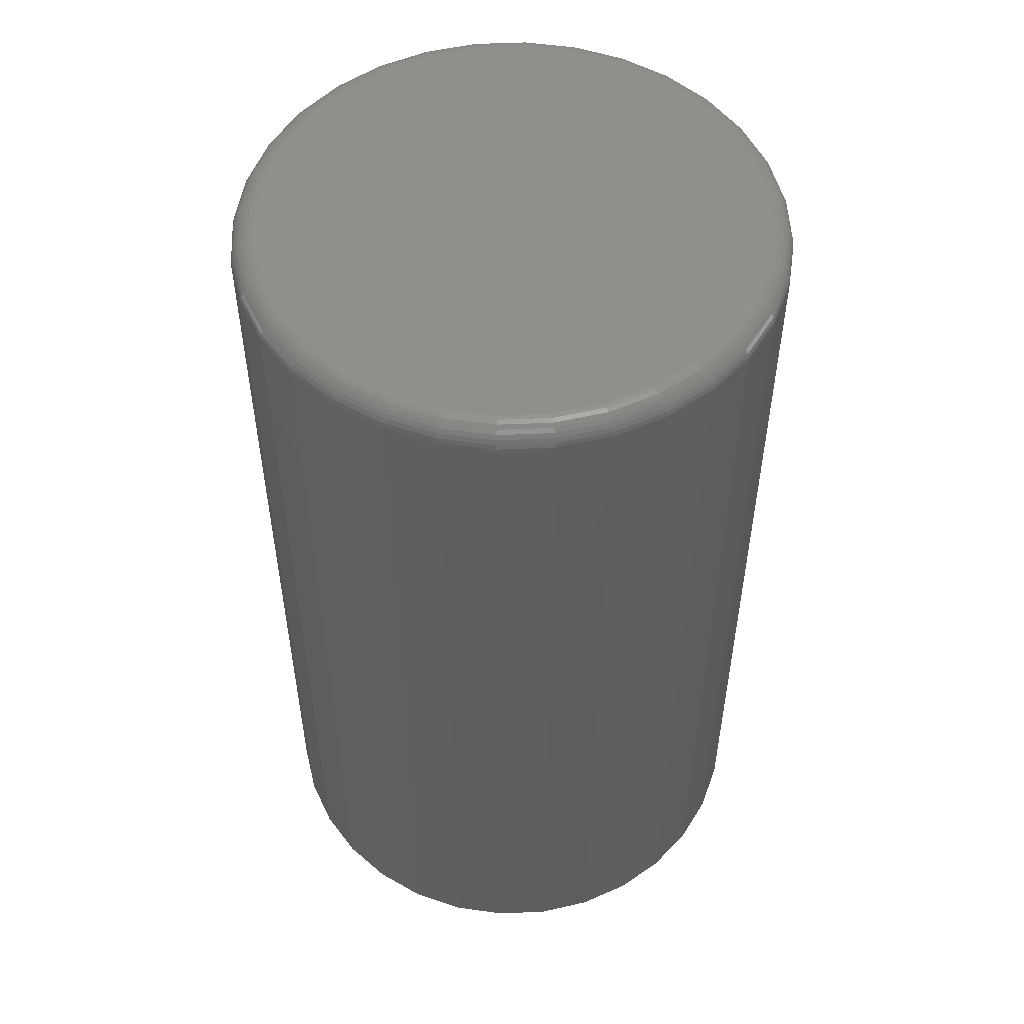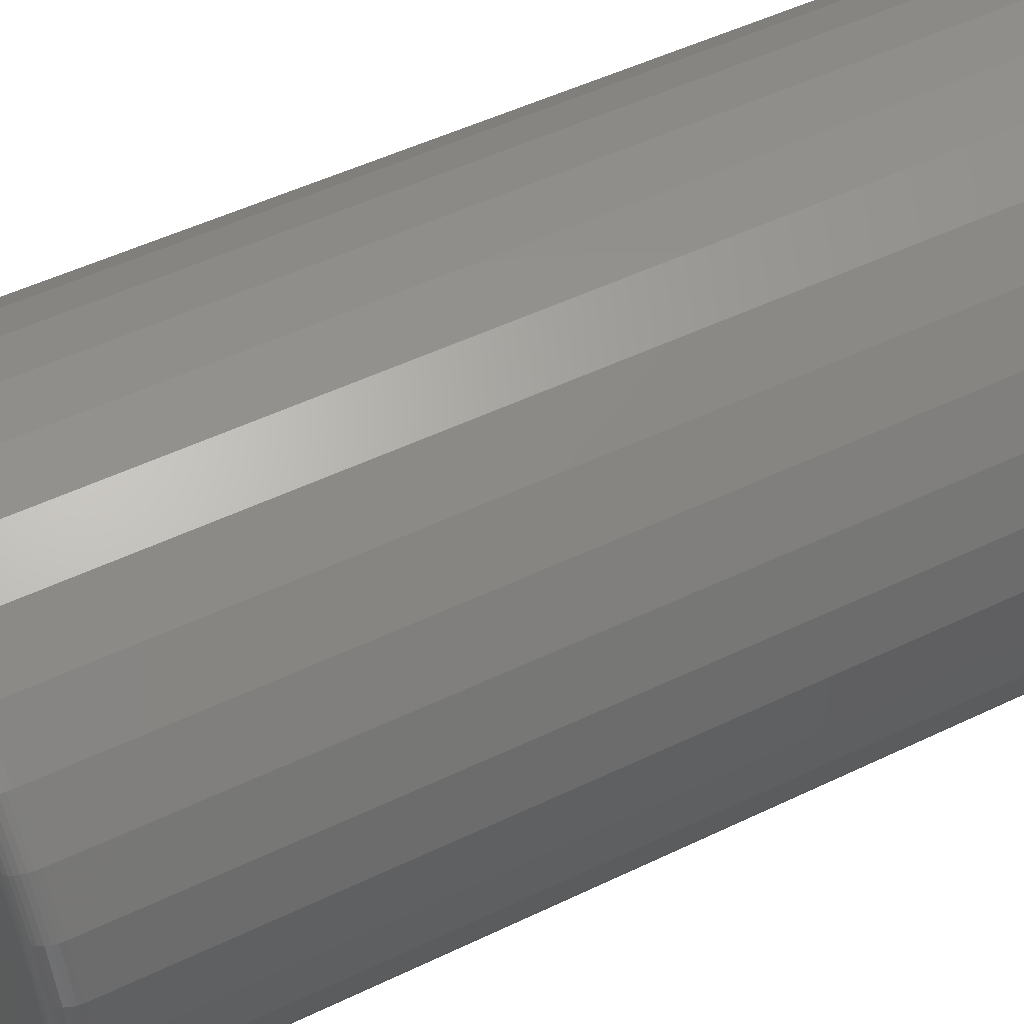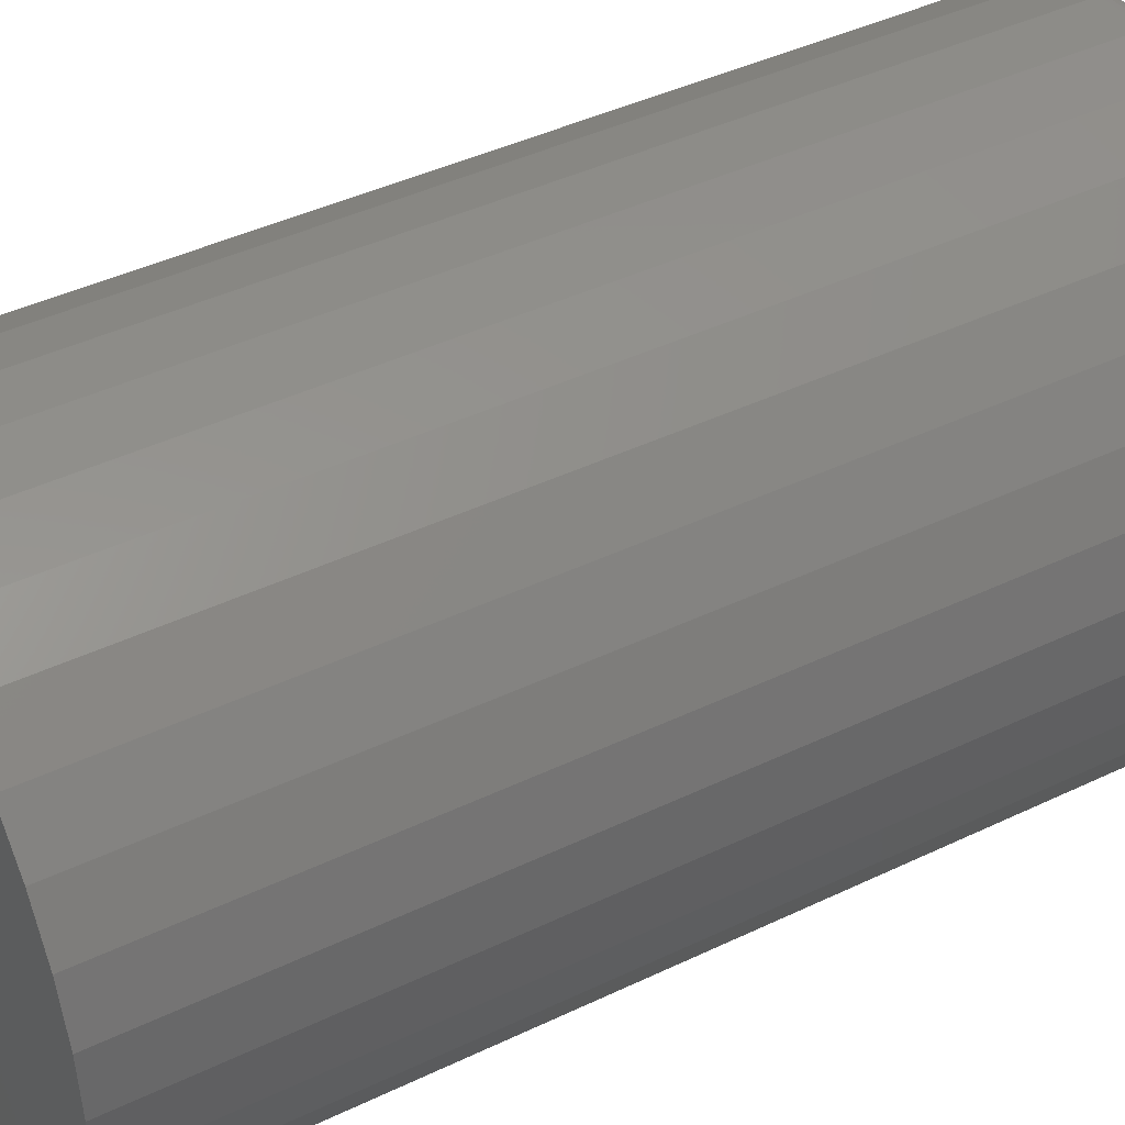
<metadata>
{"format":"stl","ext":"stl","renderer":"f3d","projection":"perspective","resolution":1024,"background":"white","views":[{"elev":52.7,"azim":-109.5,"up":"+Z"},{"elev":50.4,"azim":62.2,"up":"+Y"},{"elev":42.1,"azim":-120.0,"up":"+Y"}]}
</metadata>
<code>
# stl→obj: 320 verts, 636 faces
v -0.4321 0.737 0.6094
v -0.3689 0.737 0.6094
v -0.4005 0.7401 0.6094
v -0.4625 0.7278 0.6094
v -0.3385 0.7278 0.6094
v -0.3385 0.4285 0.6094
v -0.4321 0.4192 0.6094
v -0.3689 0.4192 0.6094
v -0.4005 0.4161 0.6094
v -0.3105 0.7128 0.6094
v -0.4905 0.7128 0.6094
v -0.2859 0.6927 0.6094
v -0.515 0.6927 0.6094
v -0.2658 0.6681 0.6094
v -0.5352 0.6681 0.6094
v -0.2508 0.6401 0.6094
v -0.5502 0.6401 0.6094
v -0.2416 0.6097 0.6094
v -0.5594 0.6097 0.6094
v -0.2385 0.5781 0.6094
v -0.5625 0.5781 0.6094
v -0.2416 0.5465 0.6094
v -0.5594 0.5465 0.6094
v -0.2508 0.5161 0.6094
v -0.5502 0.5161 0.6094
v -0.2658 0.4881 0.6094
v -0.5352 0.4881 0.6094
v -0.2859 0.4636 0.6094
v -0.515 0.4636 0.6094
v -0.3105 0.4434 0.6094
v -0.4905 0.4434 0.6094
v -0.4625 0.4285 0.6094
v -0.2229 0.5781 0
v -0.2229 0.5781 0.5938
v -0.2263 0.5435 0
v -0.2263 0.5435 0.5938
v -0.2364 0.5101 0
v -0.2364 0.5101 0.5938
v -0.2528 0.4794 0
v -0.2528 0.4794 0.5938
v -0.2749 0.4525 0
v -0.2749 0.4525 0.5938
v -0.3018 0.4304 0
v -0.3018 0.4304 0.5938
v -0.3325 0.414 0
v -0.3325 0.414 0.5938
v -0.3658 0.4039 0
v -0.3658 0.4039 0.5938
v -0.4005 0.4005 0
v -0.4005 0.4005 0.5938
v -0.4351 0.4039 0
v -0.4351 0.4039 0.5938
v -0.4685 0.414 0
v -0.4685 0.414 0.5938
v -0.4992 0.4304 0
v -0.4992 0.4304 0.5938
v -0.5261 0.4525 0
v -0.5261 0.4525 0.5938
v -0.5482 0.4794 0
v -0.5482 0.4794 0.5938
v -0.5646 0.5101 0
v -0.5646 0.5101 0.5938
v -0.5747 0.5435 0
v -0.5747 0.5435 0.5938
v -0.5781 0.5781 0
v -0.5781 0.5781 0.5938
v -0.5747 0.6128 0
v -0.5747 0.6128 0.5938
v -0.5646 0.6461 0
v -0.5646 0.6461 0.5938
v -0.5482 0.6768 0
v -0.5482 0.6768 0.5938
v -0.5261 0.7037 0
v -0.5261 0.7037 0.5938
v -0.4992 0.7258 0
v -0.4992 0.7258 0.5938
v -0.4685 0.7422 0
v -0.4685 0.7422 0.5938
v -0.4351 0.7523 0
v -0.4351 0.7523 0.5938
v -0.4005 0.7558 0
v -0.4005 0.7558 0.5938
v -0.3658 0.7523 0
v -0.3658 0.7523 0.5938
v -0.3325 0.7422 0
v -0.3325 0.7422 0.5938
v -0.3018 0.7258 0
v -0.3018 0.7258 0.5938
v -0.2749 0.7037 0
v -0.2749 0.7037 0.5938
v -0.2528 0.6768 0
v -0.2528 0.6768 0.5938
v -0.2364 0.6461 0
v -0.2364 0.6461 0.5938
v -0.2263 0.6128 0
v -0.2263 0.6128 0.5938
v -0.5655 0.5781 0.6091
v -0.5624 0.6103 0.6091
v -0.5685 0.5781 0.6082
v -0.5653 0.6109 0.6082
v -0.5712 0.5781 0.6067
v -0.5679 0.6114 0.6067
v -0.5735 0.5781 0.6048
v -0.5702 0.6119 0.6048
v -0.5755 0.5781 0.6024
v -0.5721 0.6123 0.6024
v -0.5769 0.5781 0.5997
v -0.5735 0.6125 0.5997
v -0.5778 0.5781 0.5968
v -0.5744 0.6127 0.5968
v -0.2386 0.6103 0.6091
v -0.2354 0.5781 0.6091
v -0.2357 0.6109 0.6082
v -0.2325 0.5781 0.6082
v -0.2331 0.6114 0.6067
v -0.2298 0.5781 0.6067
v -0.2308 0.6119 0.6048
v -0.2274 0.5781 0.6048
v -0.2289 0.6123 0.6024
v -0.2255 0.5781 0.6024
v -0.2274 0.6125 0.5997
v -0.2241 0.5781 0.5997
v -0.2266 0.6127 0.5968
v -0.2232 0.5781 0.5968
v -0.248 0.6413 0.6091
v -0.2453 0.6424 0.6082
v -0.2428 0.6434 0.6067
v -0.2406 0.6444 0.6048
v -0.2388 0.6451 0.6024
v -0.2375 0.6456 0.5997
v -0.2367 0.646 0.5968
v -0.2633 0.6698 0.6091
v -0.2608 0.6715 0.6082
v -0.2586 0.673 0.6067
v -0.2566 0.6743 0.6048
v -0.255 0.6753 0.6024
v -0.2538 0.6762 0.5997
v -0.253 0.6766 0.5968
v -0.2838 0.6948 0.6091
v -0.2817 0.6969 0.6082
v -0.2798 0.6988 0.6067
v -0.2781 0.7005 0.6048
v -0.2768 0.7019 0.6024
v -0.2757 0.7029 0.5997
v -0.2751 0.7035 0.5968
v -0.3088 0.7154 0.6091
v -0.3072 0.7178 0.6082
v -0.3057 0.72 0.6067
v -0.3043 0.722 0.6048
v -0.3033 0.7236 0.6024
v -0.3025 0.7248 0.5997
v -0.302 0.7256 0.5968
v -0.3373 0.7306 0.6091
v -0.3362 0.7333 0.6082
v -0.3352 0.7358 0.6067
v -0.3343 0.738 0.6048
v -0.3335 0.7398 0.6024
v -0.333 0.7411 0.5997
v -0.3326 0.742 0.5968
v -0.3683 0.74 0.6091
v -0.3677 0.7429 0.6082
v -0.3672 0.7455 0.6067
v -0.3667 0.7479 0.6048
v -0.3664 0.7498 0.6024
v -0.3661 0.7512 0.5997
v -0.3659 0.752 0.5968
v -0.4005 0.7432 0.6091
v -0.4005 0.7461 0.6082
v -0.4005 0.7488 0.6067
v -0.4005 0.7512 0.6048
v -0.4005 0.7531 0.6024
v -0.4005 0.7546 0.5997
v -0.4005 0.7555 0.5968
v -0.4327 0.74 0.6091
v -0.4333 0.7429 0.6082
v -0.4338 0.7455 0.6067
v -0.4343 0.7479 0.6048
v -0.4346 0.7498 0.6024
v -0.4349 0.7512 0.5997
v -0.4351 0.752 0.5968
v -0.4637 0.7306 0.6091
v -0.4648 0.7333 0.6082
v -0.4658 0.7358 0.6067
v -0.4667 0.738 0.6048
v -0.4675 0.7398 0.6024
v -0.468 0.7411 0.5997
v -0.4684 0.742 0.5968
v -0.4922 0.7154 0.6091
v -0.4938 0.7178 0.6082
v -0.4953 0.72 0.6067
v -0.4966 0.722 0.6048
v -0.4977 0.7236 0.6024
v -0.4985 0.7248 0.5997
v -0.499 0.7256 0.5968
v -0.5172 0.6948 0.6091
v -0.5193 0.6969 0.6082
v -0.5212 0.6988 0.6067
v -0.5229 0.7005 0.6048
v -0.5242 0.7019 0.6024
v -0.5253 0.7029 0.5997
v -0.5259 0.7035 0.5968
v -0.5377 0.6698 0.6091
v -0.5402 0.6715 0.6082
v -0.5424 0.673 0.6067
v -0.5444 0.6743 0.6048
v -0.546 0.6753 0.6024
v -0.5472 0.6762 0.5997
v -0.5479 0.6766 0.5968
v -0.553 0.6413 0.6091
v -0.5557 0.6424 0.6082
v -0.5582 0.6434 0.6067
v -0.5604 0.6444 0.6048
v -0.5622 0.6451 0.6024
v -0.5635 0.6456 0.5997
v -0.5643 0.646 0.5968
v -0.2386 0.5459 0.6091
v -0.2357 0.5454 0.6082
v -0.2331 0.5448 0.6067
v -0.2308 0.5444 0.6048
v -0.2289 0.544 0.6024
v -0.2274 0.5437 0.5997
v -0.2266 0.5435 0.5968
v -0.5624 0.5459 0.6091
v -0.5653 0.5454 0.6082
v -0.5679 0.5448 0.6067
v -0.5702 0.5444 0.6048
v -0.5721 0.544 0.6024
v -0.5735 0.5437 0.5997
v -0.5744 0.5435 0.5968
v -0.553 0.515 0.6091
v -0.5557 0.5138 0.6082
v -0.5582 0.5128 0.6067
v -0.5604 0.5119 0.6048
v -0.5622 0.5112 0.6024
v -0.5635 0.5106 0.5997
v -0.5643 0.5103 0.5968
v -0.5377 0.4864 0.6091
v -0.5402 0.4848 0.6082
v -0.5424 0.4833 0.6067
v -0.5444 0.482 0.6048
v -0.546 0.4809 0.6024
v -0.5472 0.4801 0.5997
v -0.5479 0.4796 0.5968
v -0.5172 0.4614 0.6091
v -0.5193 0.4593 0.6082
v -0.5212 0.4574 0.6067
v -0.5229 0.4558 0.6048
v -0.5242 0.4544 0.6024
v -0.5253 0.4534 0.5997
v -0.5259 0.4527 0.5968
v -0.4922 0.4409 0.6091
v -0.4938 0.4384 0.6082
v -0.4953 0.4362 0.6067
v -0.4966 0.4342 0.6048
v -0.4977 0.4326 0.6024
v -0.4985 0.4314 0.5997
v -0.499 0.4307 0.5968
v -0.4637 0.4256 0.6091
v -0.4648 0.4229 0.6082
v -0.4658 0.4204 0.6067
v -0.4667 0.4182 0.6048
v -0.4675 0.4164 0.6024
v -0.468 0.4151 0.5997
v -0.4684 0.4143 0.5968
v -0.4327 0.4162 0.6091
v -0.4333 0.4134 0.6082
v -0.4338 0.4107 0.6067
v -0.4343 0.4084 0.6048
v -0.4346 0.4065 0.6024
v -0.4349 0.4051 0.5997
v -0.4351 0.4042 0.5968
v -0.4005 0.4131 0.6091
v -0.4005 0.4101 0.6082
v -0.4005 0.4074 0.6067
v -0.4005 0.4051 0.6048
v -0.4005 0.4031 0.6024
v -0.4005 0.4017 0.5997
v -0.4005 0.4008 0.5968
v -0.3683 0.4162 0.6091
v -0.3677 0.4134 0.6082
v -0.3672 0.4107 0.6067
v -0.3667 0.4084 0.6048
v -0.3664 0.4065 0.6024
v -0.3661 0.4051 0.5997
v -0.3659 0.4042 0.5968
v -0.3373 0.4256 0.6091
v -0.3362 0.4229 0.6082
v -0.3352 0.4204 0.6067
v -0.3343 0.4182 0.6048
v -0.3335 0.4164 0.6024
v -0.333 0.4151 0.5997
v -0.3326 0.4143 0.5968
v -0.3088 0.4409 0.6091
v -0.3072 0.4384 0.6082
v -0.3057 0.4362 0.6067
v -0.3043 0.4342 0.6048
v -0.3033 0.4326 0.6024
v -0.3025 0.4314 0.5997
v -0.302 0.4307 0.5968
v -0.2838 0.4614 0.6091
v -0.2817 0.4593 0.6082
v -0.2798 0.4574 0.6067
v -0.2781 0.4558 0.6048
v -0.2768 0.4544 0.6024
v -0.2757 0.4534 0.5997
v -0.2751 0.4527 0.5968
v -0.2633 0.4864 0.6091
v -0.2608 0.4848 0.6082
v -0.2586 0.4833 0.6067
v -0.2566 0.482 0.6048
v -0.255 0.4809 0.6024
v -0.2538 0.4801 0.5997
v -0.253 0.4796 0.5968
v -0.248 0.515 0.6091
v -0.2453 0.5138 0.6082
v -0.2428 0.5128 0.6067
v -0.2406 0.5119 0.6048
v -0.2388 0.5112 0.6024
v -0.2375 0.5106 0.5997
v -0.2367 0.5103 0.5968
f 1 2 3
f 2 1 4
f 2 4 5
f 6 7 8
f 8 7 9
f 5 4 10
f 10 4 11
f 10 11 12
f 12 11 13
f 12 13 14
f 14 13 15
f 14 15 16
f 16 15 17
f 16 17 18
f 18 17 19
f 18 19 20
f 20 19 21
f 20 21 22
f 22 21 23
f 22 23 24
f 24 23 25
f 24 25 26
f 26 25 27
f 26 27 28
f 28 27 29
f 28 29 30
f 30 29 31
f 30 31 6
f 6 31 32
f 6 32 7
f 33 34 35
f 35 34 36
f 35 36 37
f 37 36 38
f 37 38 39
f 39 38 40
f 39 40 41
f 41 40 42
f 41 42 43
f 43 42 44
f 43 44 45
f 45 44 46
f 45 46 47
f 47 46 48
f 47 48 49
f 49 48 50
f 49 50 51
f 51 50 52
f 51 52 53
f 53 52 54
f 53 54 55
f 55 54 56
f 55 56 57
f 57 56 58
f 57 58 59
f 59 58 60
f 59 60 61
f 61 60 62
f 61 62 63
f 63 62 64
f 63 64 65
f 65 64 66
f 65 66 67
f 67 66 68
f 67 68 69
f 69 68 70
f 69 70 71
f 71 70 72
f 71 72 73
f 73 72 74
f 73 74 75
f 75 74 76
f 75 76 77
f 77 76 78
f 77 78 79
f 79 78 80
f 79 80 81
f 81 80 82
f 81 82 83
f 83 82 84
f 83 84 85
f 85 84 86
f 85 86 87
f 87 86 88
f 87 88 89
f 89 88 90
f 89 90 91
f 91 90 92
f 91 92 93
f 93 92 94
f 93 94 95
f 95 94 96
f 95 96 33
f 33 96 34
f 21 19 97
f 97 19 98
f 97 98 99
f 99 98 100
f 99 100 101
f 101 100 102
f 101 102 103
f 103 102 104
f 103 104 105
f 105 104 106
f 105 106 107
f 107 106 108
f 107 108 109
f 109 108 110
f 109 110 66
f 66 110 68
f 18 20 111
f 111 20 112
f 111 112 113
f 113 112 114
f 113 114 115
f 115 114 116
f 115 116 117
f 117 116 118
f 117 118 119
f 119 118 120
f 119 120 121
f 121 120 122
f 121 122 123
f 123 122 124
f 123 124 96
f 96 124 34
f 16 18 125
f 125 18 111
f 125 111 126
f 126 111 113
f 126 113 127
f 127 113 115
f 127 115 128
f 128 115 117
f 128 117 129
f 129 117 119
f 129 119 130
f 130 119 121
f 130 121 131
f 131 121 123
f 131 123 94
f 94 123 96
f 14 16 132
f 132 16 125
f 132 125 133
f 133 125 126
f 133 126 134
f 134 126 127
f 134 127 135
f 135 127 128
f 135 128 136
f 136 128 129
f 136 129 137
f 137 129 130
f 137 130 138
f 138 130 131
f 138 131 92
f 92 131 94
f 12 14 139
f 139 14 132
f 139 132 140
f 140 132 133
f 140 133 141
f 141 133 134
f 141 134 142
f 142 134 135
f 142 135 143
f 143 135 136
f 143 136 144
f 144 136 137
f 144 137 145
f 145 137 138
f 145 138 90
f 90 138 92
f 10 12 146
f 146 12 139
f 146 139 147
f 147 139 140
f 147 140 148
f 148 140 141
f 148 141 149
f 149 141 142
f 149 142 150
f 150 142 143
f 150 143 151
f 151 143 144
f 151 144 152
f 152 144 145
f 152 145 88
f 88 145 90
f 5 10 153
f 153 10 146
f 153 146 154
f 154 146 147
f 154 147 155
f 155 147 148
f 155 148 156
f 156 148 149
f 156 149 157
f 157 149 150
f 157 150 158
f 158 150 151
f 158 151 159
f 159 151 152
f 159 152 86
f 86 152 88
f 2 5 160
f 160 5 153
f 160 153 161
f 161 153 154
f 161 154 162
f 162 154 155
f 162 155 163
f 163 155 156
f 163 156 164
f 164 156 157
f 164 157 165
f 165 157 158
f 165 158 166
f 166 158 159
f 166 159 84
f 84 159 86
f 3 2 167
f 167 2 160
f 167 160 168
f 168 160 161
f 168 161 169
f 169 161 162
f 169 162 170
f 170 162 163
f 170 163 171
f 171 163 164
f 171 164 172
f 172 164 165
f 172 165 173
f 173 165 166
f 173 166 82
f 82 166 84
f 1 3 174
f 174 3 167
f 174 167 175
f 175 167 168
f 175 168 176
f 176 168 169
f 176 169 177
f 177 169 170
f 177 170 178
f 178 170 171
f 178 171 179
f 179 171 172
f 179 172 180
f 180 172 173
f 180 173 80
f 80 173 82
f 4 1 181
f 181 1 174
f 181 174 182
f 182 174 175
f 182 175 183
f 183 175 176
f 183 176 184
f 184 176 177
f 184 177 185
f 185 177 178
f 185 178 186
f 186 178 179
f 186 179 187
f 187 179 180
f 187 180 78
f 78 180 80
f 11 4 188
f 188 4 181
f 188 181 189
f 189 181 182
f 189 182 190
f 190 182 183
f 190 183 191
f 191 183 184
f 191 184 192
f 192 184 185
f 192 185 193
f 193 185 186
f 193 186 194
f 194 186 187
f 194 187 76
f 76 187 78
f 13 11 195
f 195 11 188
f 195 188 196
f 196 188 189
f 196 189 197
f 197 189 190
f 197 190 198
f 198 190 191
f 198 191 199
f 199 191 192
f 199 192 200
f 200 192 193
f 200 193 201
f 201 193 194
f 201 194 74
f 74 194 76
f 15 13 202
f 202 13 195
f 202 195 203
f 203 195 196
f 203 196 204
f 204 196 197
f 204 197 205
f 205 197 198
f 205 198 206
f 206 198 199
f 206 199 207
f 207 199 200
f 207 200 208
f 208 200 201
f 208 201 72
f 72 201 74
f 17 15 209
f 209 15 202
f 209 202 210
f 210 202 203
f 210 203 211
f 211 203 204
f 211 204 212
f 212 204 205
f 212 205 213
f 213 205 206
f 213 206 214
f 214 206 207
f 214 207 215
f 215 207 208
f 215 208 70
f 70 208 72
f 19 17 98
f 98 17 209
f 98 209 100
f 100 209 210
f 100 210 102
f 102 210 211
f 102 211 104
f 104 211 212
f 104 212 106
f 106 212 213
f 106 213 108
f 108 213 214
f 108 214 110
f 110 214 215
f 110 215 68
f 68 215 70
f 20 22 112
f 112 22 216
f 112 216 114
f 114 216 217
f 114 217 116
f 116 217 218
f 116 218 118
f 118 218 219
f 118 219 120
f 120 219 220
f 120 220 122
f 122 220 221
f 122 221 124
f 124 221 222
f 124 222 34
f 34 222 36
f 23 21 223
f 223 21 97
f 223 97 224
f 224 97 99
f 224 99 225
f 225 99 101
f 225 101 226
f 226 101 103
f 226 103 227
f 227 103 105
f 227 105 228
f 228 105 107
f 228 107 229
f 229 107 109
f 229 109 64
f 64 109 66
f 25 23 230
f 230 23 223
f 230 223 231
f 231 223 224
f 231 224 232
f 232 224 225
f 232 225 233
f 233 225 226
f 233 226 234
f 234 226 227
f 234 227 235
f 235 227 228
f 235 228 236
f 236 228 229
f 236 229 62
f 62 229 64
f 27 25 237
f 237 25 230
f 237 230 238
f 238 230 231
f 238 231 239
f 239 231 232
f 239 232 240
f 240 232 233
f 240 233 241
f 241 233 234
f 241 234 242
f 242 234 235
f 242 235 243
f 243 235 236
f 243 236 60
f 60 236 62
f 29 27 244
f 244 27 237
f 244 237 245
f 245 237 238
f 245 238 246
f 246 238 239
f 246 239 247
f 247 239 240
f 247 240 248
f 248 240 241
f 248 241 249
f 249 241 242
f 249 242 250
f 250 242 243
f 250 243 58
f 58 243 60
f 31 29 251
f 251 29 244
f 251 244 252
f 252 244 245
f 252 245 253
f 253 245 246
f 253 246 254
f 254 246 247
f 254 247 255
f 255 247 248
f 255 248 256
f 256 248 249
f 256 249 257
f 257 249 250
f 257 250 56
f 56 250 58
f 32 31 258
f 258 31 251
f 258 251 259
f 259 251 252
f 259 252 260
f 260 252 253
f 260 253 261
f 261 253 254
f 261 254 262
f 262 254 255
f 262 255 263
f 263 255 256
f 263 256 264
f 264 256 257
f 264 257 54
f 54 257 56
f 7 32 265
f 265 32 258
f 265 258 266
f 266 258 259
f 266 259 267
f 267 259 260
f 267 260 268
f 268 260 261
f 268 261 269
f 269 261 262
f 269 262 270
f 270 262 263
f 270 263 271
f 271 263 264
f 271 264 52
f 52 264 54
f 9 7 272
f 272 7 265
f 272 265 273
f 273 265 266
f 273 266 274
f 274 266 267
f 274 267 275
f 275 267 268
f 275 268 276
f 276 268 269
f 276 269 277
f 277 269 270
f 277 270 278
f 278 270 271
f 278 271 50
f 50 271 52
f 8 9 279
f 279 9 272
f 279 272 280
f 280 272 273
f 280 273 281
f 281 273 274
f 281 274 282
f 282 274 275
f 282 275 283
f 283 275 276
f 283 276 284
f 284 276 277
f 284 277 285
f 285 277 278
f 285 278 48
f 48 278 50
f 6 8 286
f 286 8 279
f 286 279 287
f 287 279 280
f 287 280 288
f 288 280 281
f 288 281 289
f 289 281 282
f 289 282 290
f 290 282 283
f 290 283 291
f 291 283 284
f 291 284 292
f 292 284 285
f 292 285 46
f 46 285 48
f 30 6 293
f 293 6 286
f 293 286 294
f 294 286 287
f 294 287 295
f 295 287 288
f 295 288 296
f 296 288 289
f 296 289 297
f 297 289 290
f 297 290 298
f 298 290 291
f 298 291 299
f 299 291 292
f 299 292 44
f 44 292 46
f 28 30 300
f 300 30 293
f 300 293 301
f 301 293 294
f 301 294 302
f 302 294 295
f 302 295 303
f 303 295 296
f 303 296 304
f 304 296 297
f 304 297 305
f 305 297 298
f 305 298 306
f 306 298 299
f 306 299 42
f 42 299 44
f 26 28 307
f 307 28 300
f 307 300 308
f 308 300 301
f 308 301 309
f 309 301 302
f 309 302 310
f 310 302 303
f 310 303 311
f 311 303 304
f 311 304 312
f 312 304 305
f 312 305 313
f 313 305 306
f 313 306 40
f 40 306 42
f 24 26 314
f 314 26 307
f 314 307 315
f 315 307 308
f 315 308 316
f 316 308 309
f 316 309 317
f 317 309 310
f 317 310 318
f 318 310 311
f 318 311 319
f 319 311 312
f 319 312 320
f 320 312 313
f 320 313 38
f 38 313 40
f 22 24 216
f 216 24 314
f 216 314 217
f 217 314 315
f 217 315 218
f 218 315 316
f 218 316 219
f 219 316 317
f 219 317 220
f 220 317 318
f 220 318 221
f 221 318 319
f 221 319 222
f 222 319 320
f 222 320 36
f 36 320 38
f 81 83 79
f 77 79 83
f 85 77 83
f 47 51 45
f 49 51 47
f 51 53 45
f 45 53 55
f 45 55 43
f 43 55 57
f 43 57 41
f 41 57 59
f 41 59 39
f 39 59 61
f 39 61 37
f 37 61 63
f 37 63 35
f 35 63 65
f 35 65 33
f 33 65 67
f 33 67 95
f 95 67 69
f 95 69 93
f 93 69 71
f 93 71 91
f 91 71 73
f 91 73 89
f 89 73 75
f 89 75 87
f 87 75 77
f 87 77 85

</code>
